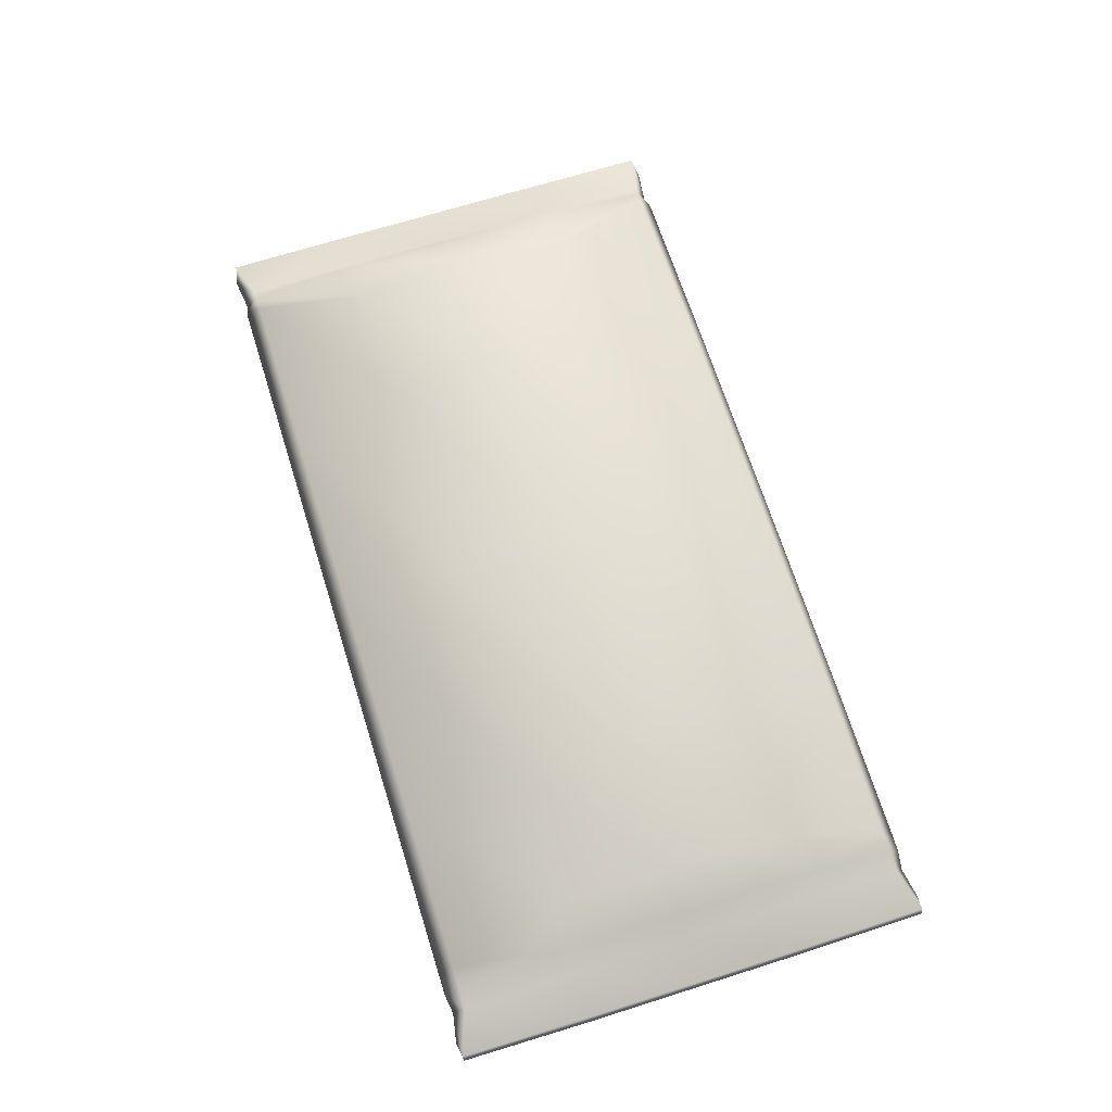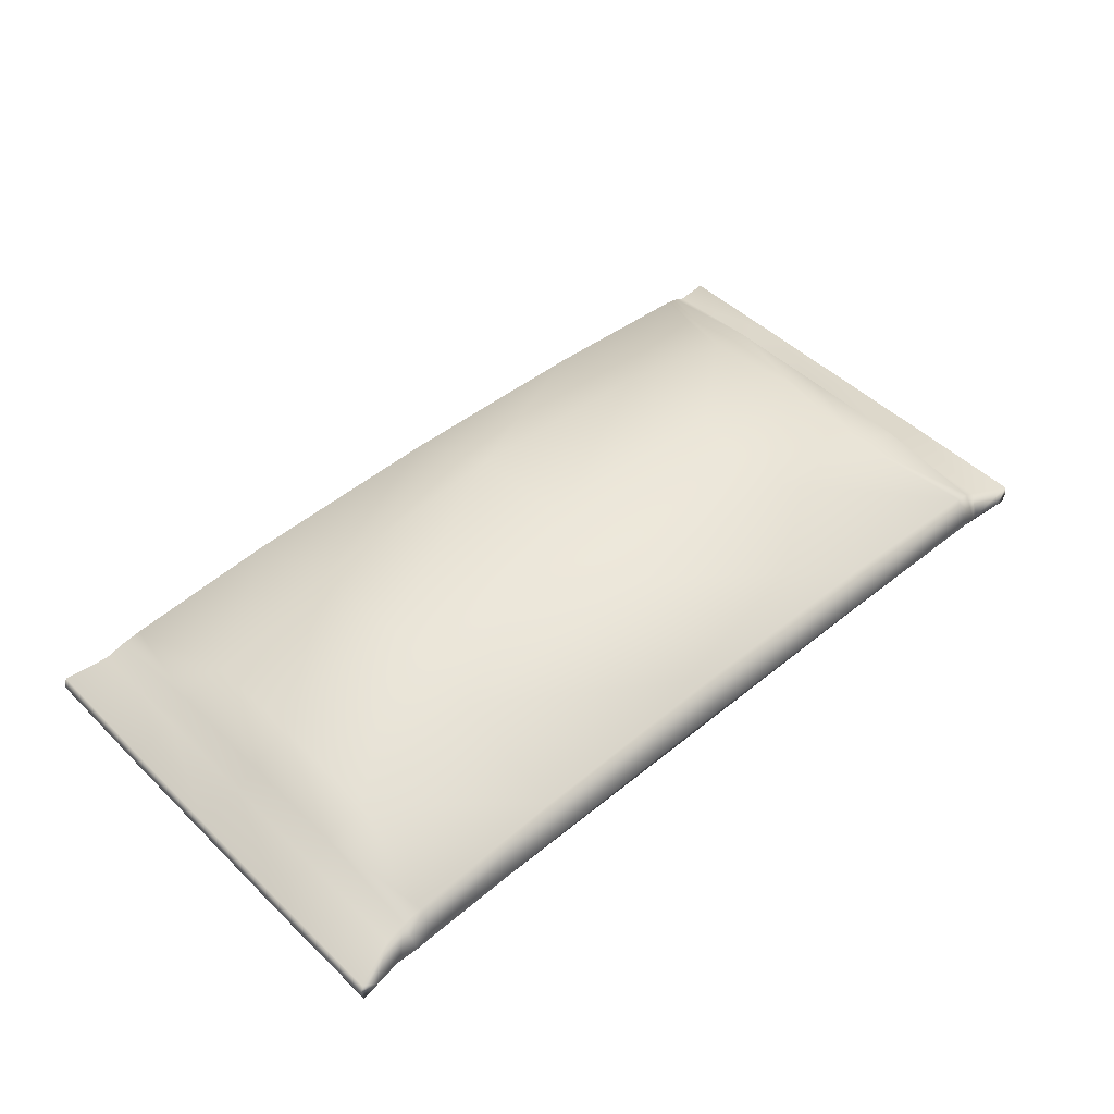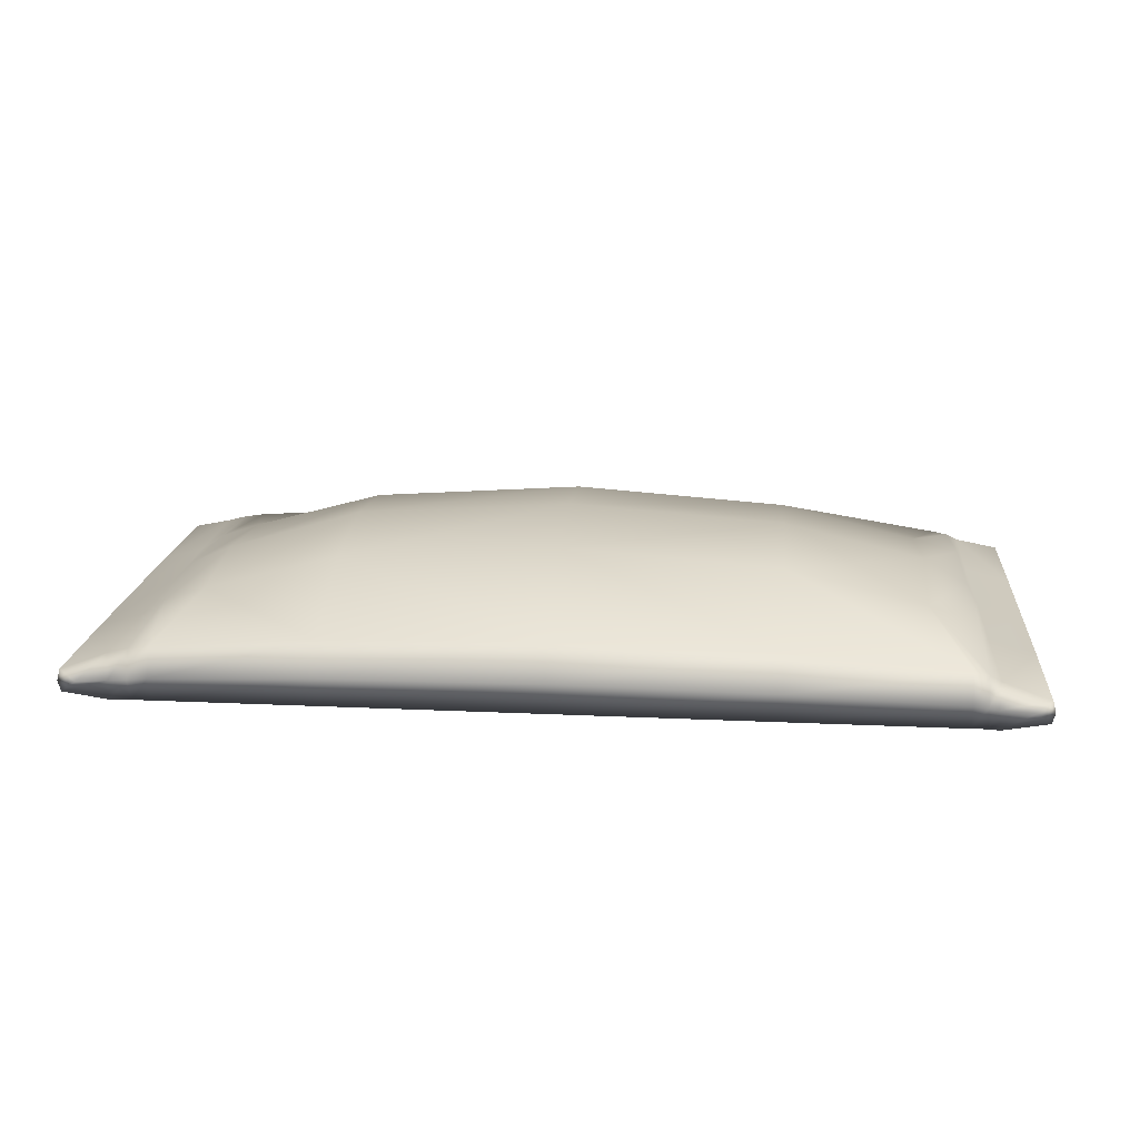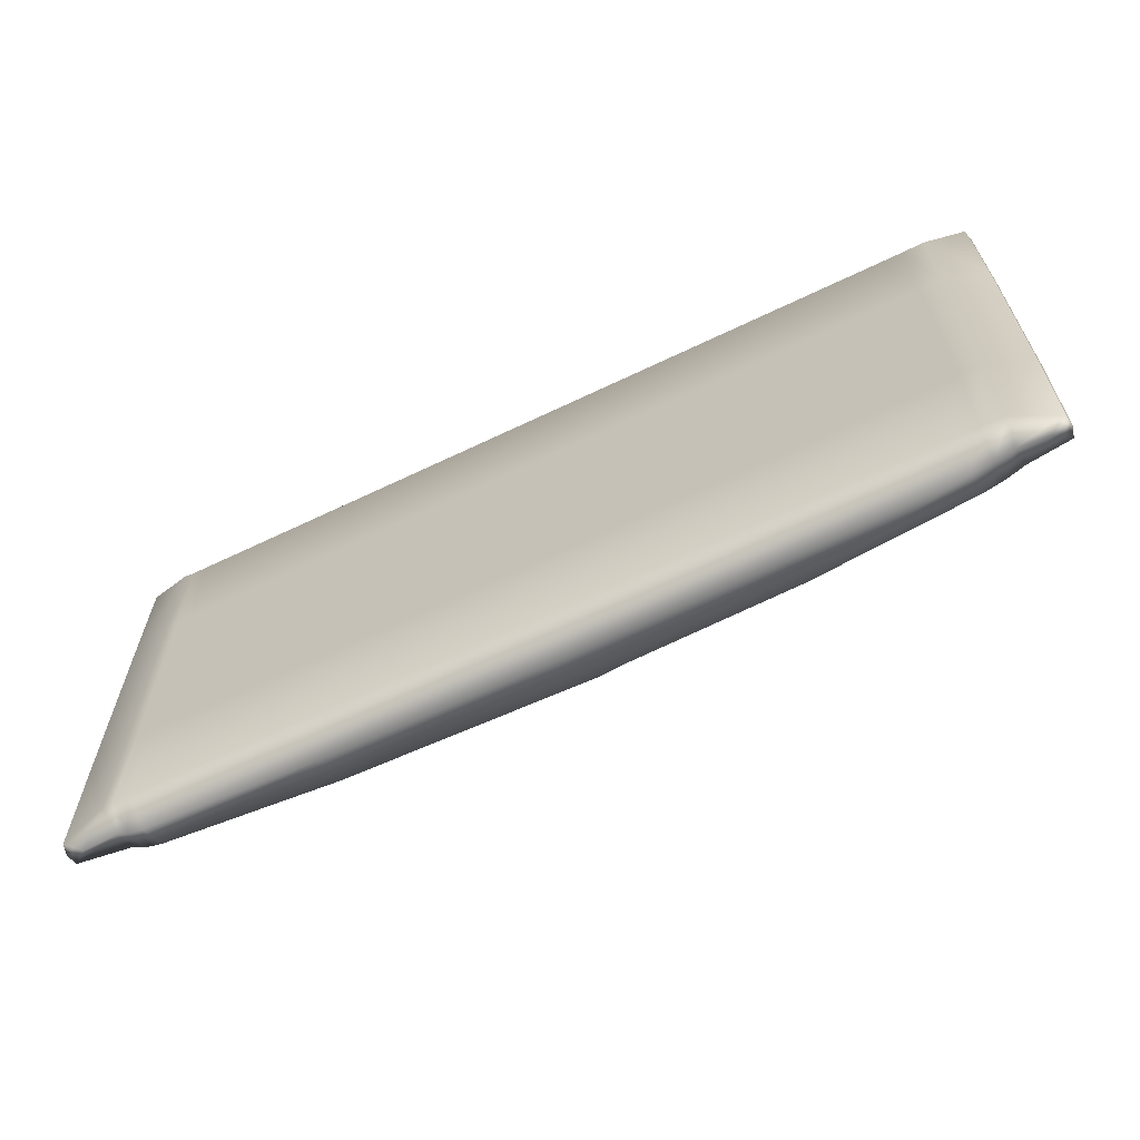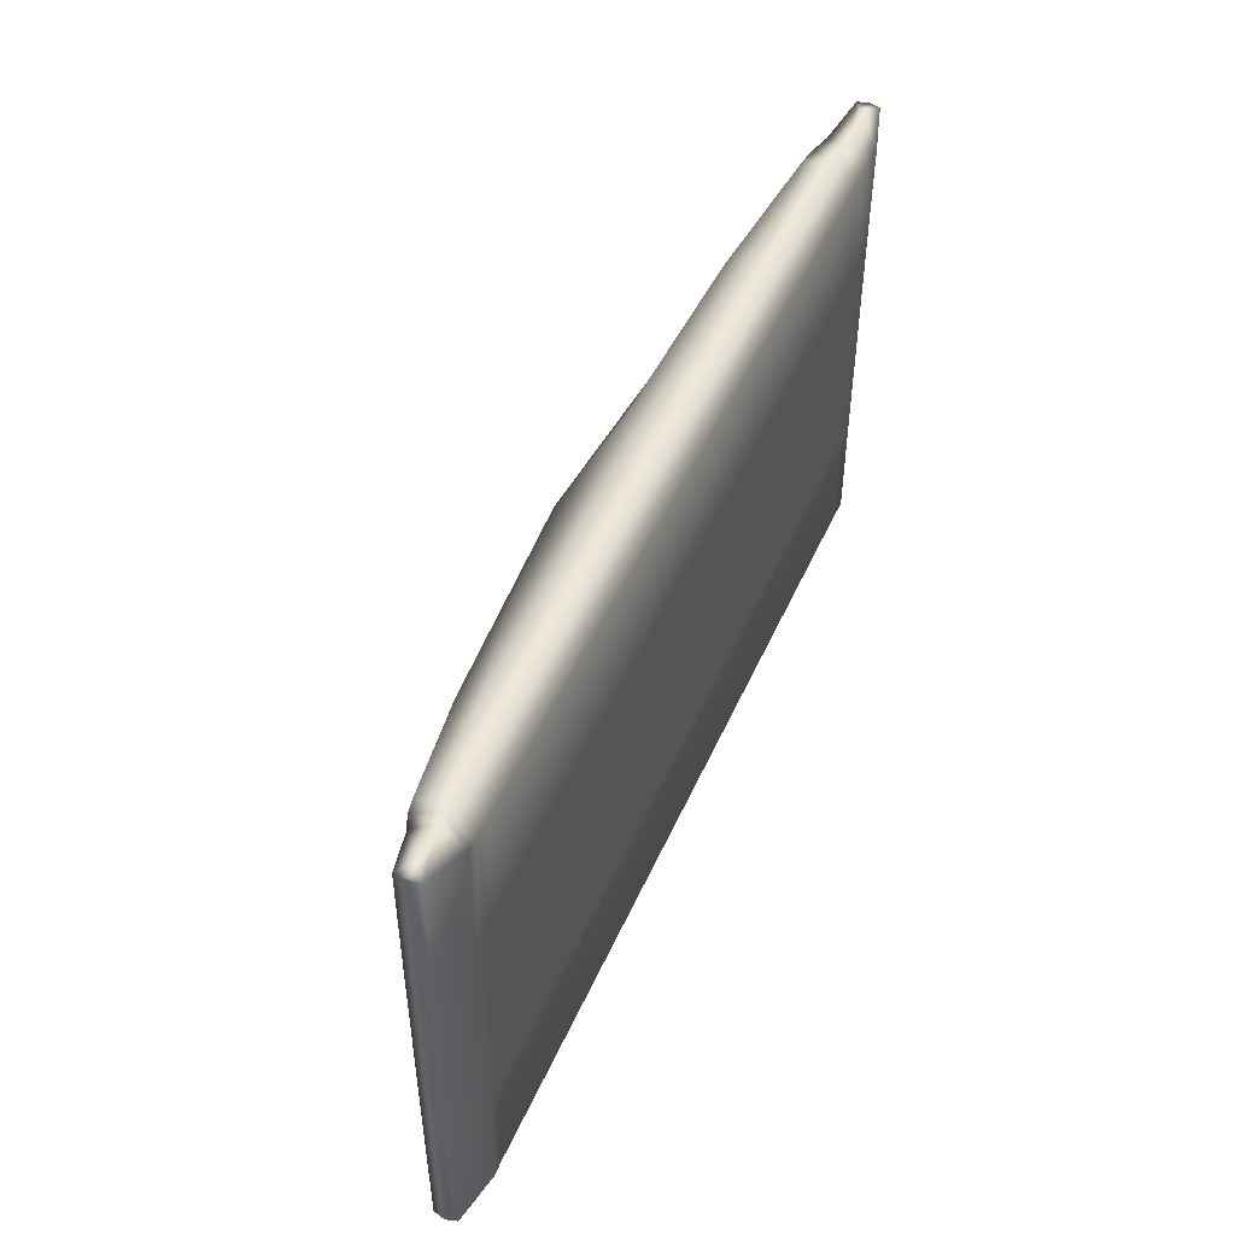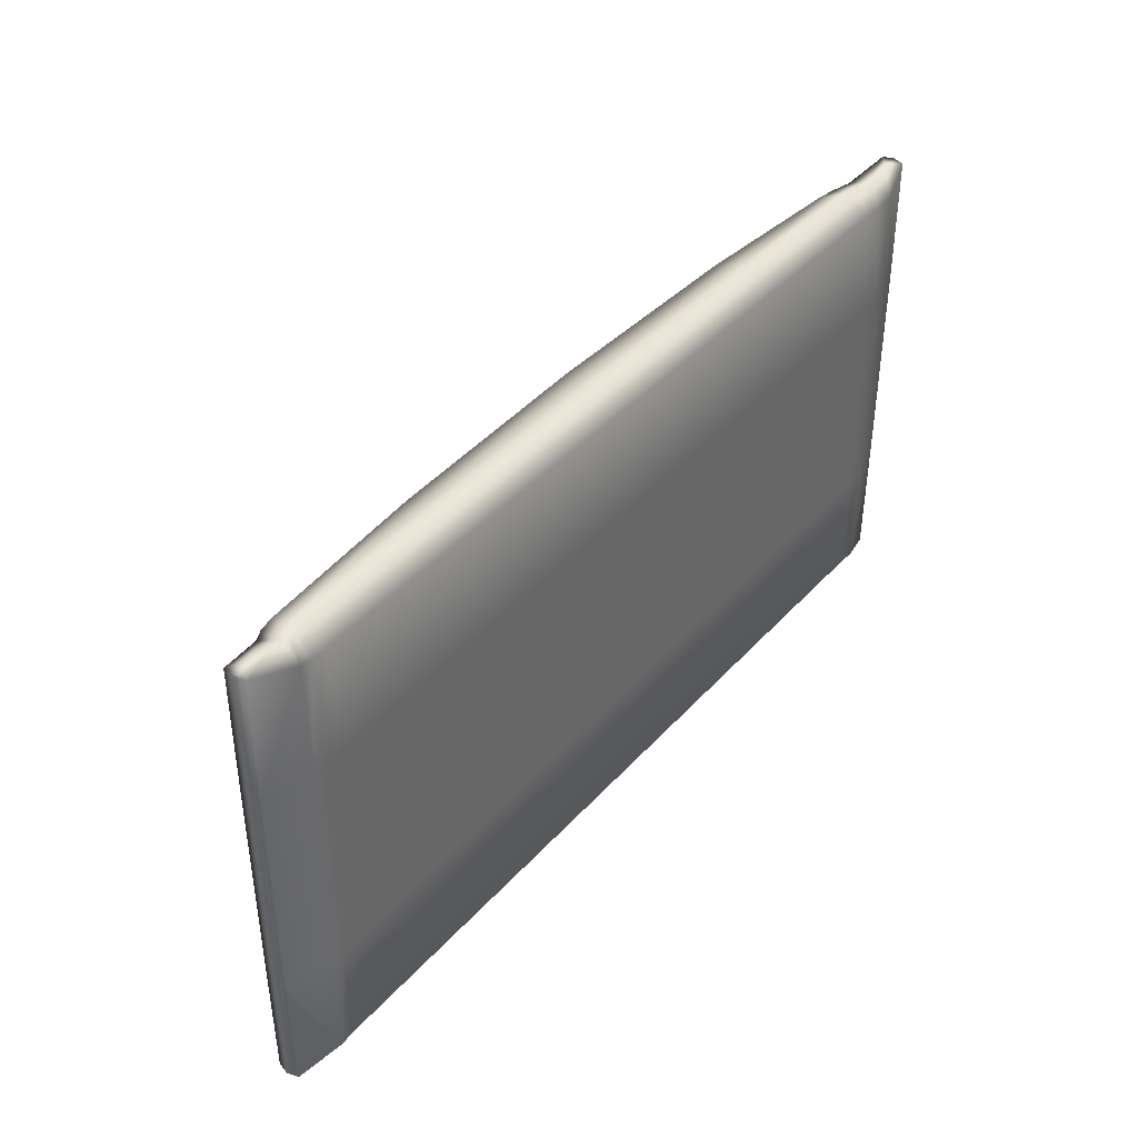
<metadata>
{"format":"obj","ext":"obj","renderer":"f3d","projection":"perspective","resolution":1024,"background":"white","views":[{"elev":68.6,"azim":72.5,"up":"+Y"},{"elev":47.6,"azim":137.3,"up":"+Y"},{"elev":17.6,"azim":-174.7,"up":"+Y"},{"elev":-64.0,"azim":25.9,"up":"+Z"},{"elev":48.6,"azim":-66.6,"up":"+Z"},{"elev":40.8,"azim":-52.4,"up":"+Z"}]}
</metadata>
<code>
g default
v -0.8204 0.000238 3.006
v 1.034 0.000238 3.003
v -0.8191 0.1047 3.001
v 1.031 0.1047 3.001
v -0.8191 0.1047 2.001
v 1.031 0.1047 2.001
v -0.8204 0.000238 1.996
v 1.034 0.000238 1.999
v 0.1032 0.000238 3.001
v 0.1032 0.000238 2.001
v 0.1032 0.1593 2.001
v 0.1032 0.1593 3.001
v 1.124 0.02735 1.968
v 1.124 0.02735 3.034
v 1.124 0.07758 1.968
v 1.124 0.07758 3.034
v -0.9192 0.02735 1.973
v -0.9192 0.02735 3.029
v -0.9192 0.07758 3.029
v -0.9192 0.07758 1.973
v 0.587 0.000238 3.001
v 0.587 0.000238 2.001
v 0.587 0.1489 2.001
v 0.587 0.1489 3.001
v -0.3806 0.000238 3.001
v -0.3806 0.000238 2.001
v -0.3806 0.1489 2.001
v -0.3806 0.1489 3.001
v 0.9398 0.000238 3.001
v 0.9398 0.1233 3.001
v 0.9398 0.1233 2.001
v 0.9398 0.000238 2.001
v -0.7624 0.000238 3.001
v -0.7624 0.1233 3.001
v -0.7624 0.1233 2.001
v -0.7624 0.000238 2.001
v 0.9855 0.000238 3.001
v 0.9855 0.1165 3.001
v 0.9855 0.1165 2.001
v 0.9855 0.000238 2.001
v -0.7972 0.000238 3
v -0.7952 0.1165 3.001
v -0.7952 0.1165 2.001
v -0.7972 0.000238 2.002
v -0.8191 0.1047 2.501
v -0.7952 0.1483 2.501
v -0.6972 0.2065 2.501
g topoSymmetrySet
v -0.3806 0.28 2.501
v 0.1032 0.3133 2.501
g default
v 0.587 0.28 2.501
v 0.8916 0.1897 2.501
v 0.9855 0.1483 2.501
v 1.031 0.1047 2.501
v 1.127 0.07758 2.501
v 1.127 0.02735 2.501
v 1.031 0.000238 2.501
v 0.9855 0.000238 2.501
v 0.9398 0.000238 2.501
v 0.587 0.000238 2.501
v 0.1032 0.000238 2.501
v -0.3806 0.000238 2.501
v -0.7624 0.000238 2.501
v -0.7952 0.000238 2.501
v -0.8191 0.000238 2.501
v -0.9205 0.02735 2.501
v -0.9205 0.07758 2.501
v -0.8191 0.1047 2.751
v -0.7952 0.1483 2.751
v -0.6885 0.1774 2.751
v -0.3806 0.2524 2.751
v 0.1032 0.2857 2.751
v 0.587 0.2524 2.751
v 0.8857 0.171 2.751
v 0.9797 0.1388 2.751
v 1.031 0.1047 2.751
v 1.127 0.07758 2.751
v 1.127 0.02735 2.751
v 1.031 0.000238 2.751
v 0.9855 0.000238 2.751
v 0.9398 0.000238 2.751
v 0.587 0.000238 2.751
v 0.1032 0.000238 2.751
v -0.3806 0.000238 2.751
v -0.7624 0.000238 2.751
v -0.7952 0.000238 2.751
v -0.8191 0.000238 2.751
v -0.9205 0.02735 2.751
v -0.9205 0.07758 2.751
v -0.8191 0.1047 2.251
v -0.7952 0.1483 2.251
v -0.6885 0.1774 2.251
v -0.3806 0.2524 2.251
v 0.1032 0.2857 2.251
v 0.587 0.2524 2.251
v 0.8857 0.171 2.251
v 0.9797 0.1388 2.251
v 1.031 0.1047 2.251
v 1.127 0.07758 2.251
v 1.127 0.02735 2.251
v 1.031 0.000238 2.251
v 0.9855 0.000238 2.251
v 0.9398 0.000238 2.251
v 0.587 0.000238 2.251
v 0.1032 0.000238 2.251
v -0.3806 0.000238 2.251
v -0.7624 0.000238 2.251
v -0.7952 0.000238 2.251
v -0.8191 0.000238 2.251
v -0.9205 0.02735 2.251
v -0.9205 0.07758 2.251
v 0.5863 0.0746 3.035
v 0.9381 0.06183 3.035
v -0.3799 0.0746 3.035
v 0.1032 0.07976 3.035
v 1.025 0.05298 3.029
v 1.09 0.05246 3.041
v -0.813 0.05298 3.029
v -0.8861 0.05246 3.039
v -0.7923 0.05865 3.035
v 0.9825 0.05865 3.035
v -0.7608 0.06183 3.035
v 0.5863 0.0746 1.967
v 0.9381 0.06183 1.967
v -0.3799 0.0746 1.967
v 0.1032 0.07976 1.967
v 1.025 0.05298 1.973
v 1.09 0.05246 1.961
v -0.813 0.05298 1.973
v -0.8861 0.05246 1.963
v -0.7923 0.05865 1.967
v 0.9825 0.05865 1.967
v -0.7608 0.06183 1.967
v -0.9257 0.05246 3.03
v -0.9271 0.05246 2.751
v -0.9271 0.05246 2.501
v -0.9271 0.05246 2.251
v -0.9257 0.05246 1.972
v 1.13 0.05246 1.965
v 1.134 0.05246 2.251
v 1.134 0.05246 2.501
v 1.134 0.05246 2.751
v 1.13 0.05246 3.037
g pCube2
f 23 94 95 31
f 102 103 22 32
f 138 139 99 13
f 17 109 136 137
f 104 105 26 10
f 27 92 93 11
f 99 100 8 13
f 6 97 98 15
f 7 108 109 17
f 110 89 5 20
f 103 104 10 22
f 11 93 94 23
f 7 44 107 108
f 89 90 43 5
f 31 95 96 39
f 101 102 32 40
f 35 91 92 27
f 105 106 36 26
f 39 96 97 6
f 100 101 40 8
f 43 90 91 35
f 106 107 44 36
f 67 68 46 45
f 47 46 68 69
f 48 47 69 70
f 49 48 70 71
f 50 49 71 72
f 51 50 72 73
f 52 51 73 74
f 53 52 74 75
f 54 53 75 76
f 140 141 77 55
f 77 78 56 55
f 78 79 57 56
f 79 80 58 57
f 80 81 59 58
f 81 82 60 59
f 82 83 61 60
f 83 84 62 61
f 84 85 63 62
f 64 63 85 86
f 65 64 86 87
f 134 135 65 87
f 88 67 45 66
f 3 42 68 67
f 69 68 42 34
f 70 69 34 28
f 71 70 28 12
f 72 71 12 24
f 73 72 24 30
f 74 73 30 38
f 75 74 38 4
f 76 75 4 16
f 14 77 141 142
f 2 78 77 14
f 37 79 78 2
f 29 80 79 37
f 21 81 80 29
f 9 82 81 21
f 25 83 82 9
f 33 84 83 25
f 41 85 84 33
f 86 85 41 1
f 87 86 1 18
f 133 134 87 18
f 3 67 88 19
f 45 46 90 89
f 91 90 46 47
f 92 91 47 48
f 93 92 48 49
f 94 93 49 50
f 95 94 50 51
f 96 95 51 52
f 97 96 52 53
f 98 97 53 54
f 139 140 55 99
f 55 56 100 99
f 56 57 101 100
f 57 58 102 101
f 58 59 103 102
f 59 60 104 103
f 60 61 105 104
f 61 62 106 105
f 62 63 107 106
f 108 107 63 64
f 109 108 64 65
f 135 136 109 65
f 66 45 89 110
f 21 29 112 111
f 30 24 111 112
f 25 9 114 113
f 12 28 113 114
f 2 14 116 115
f 14 142 16 116
f 16 4 115 116
f 3 19 118 117
f 19 133 18 118
f 18 1 117 118
f 9 21 111 114
f 24 12 114 111
f 1 41 119 117
f 42 3 117 119
f 29 37 120 112
f 38 30 112 120
f 33 25 113 121
f 28 34 121 113
f 37 2 115 120
f 4 38 120 115
f 41 33 121 119
f 34 42 119 121
f 23 31 123 122
f 32 22 122 123
f 27 11 125 124
f 10 26 124 125
f 6 15 127 126
f 15 138 13 127
f 13 8 126 127
f 7 17 129 128
f 17 137 20 129
f 20 5 128 129
f 11 23 122 125
f 22 10 125 122
f 5 43 130 128
f 44 7 128 130
f 31 39 131 123
f 40 32 123 131
f 35 27 124 132
f 26 36 132 124
f 39 6 126 131
f 8 40 131 126
f 43 35 132 130
f 36 44 130 132
f 88 134 133 19
f 66 135 134 88
f 110 136 135 66
f 137 136 110 20
f 98 139 138 15
f 54 140 139 98
f 76 141 140 54
f 142 141 76 16

</code>
